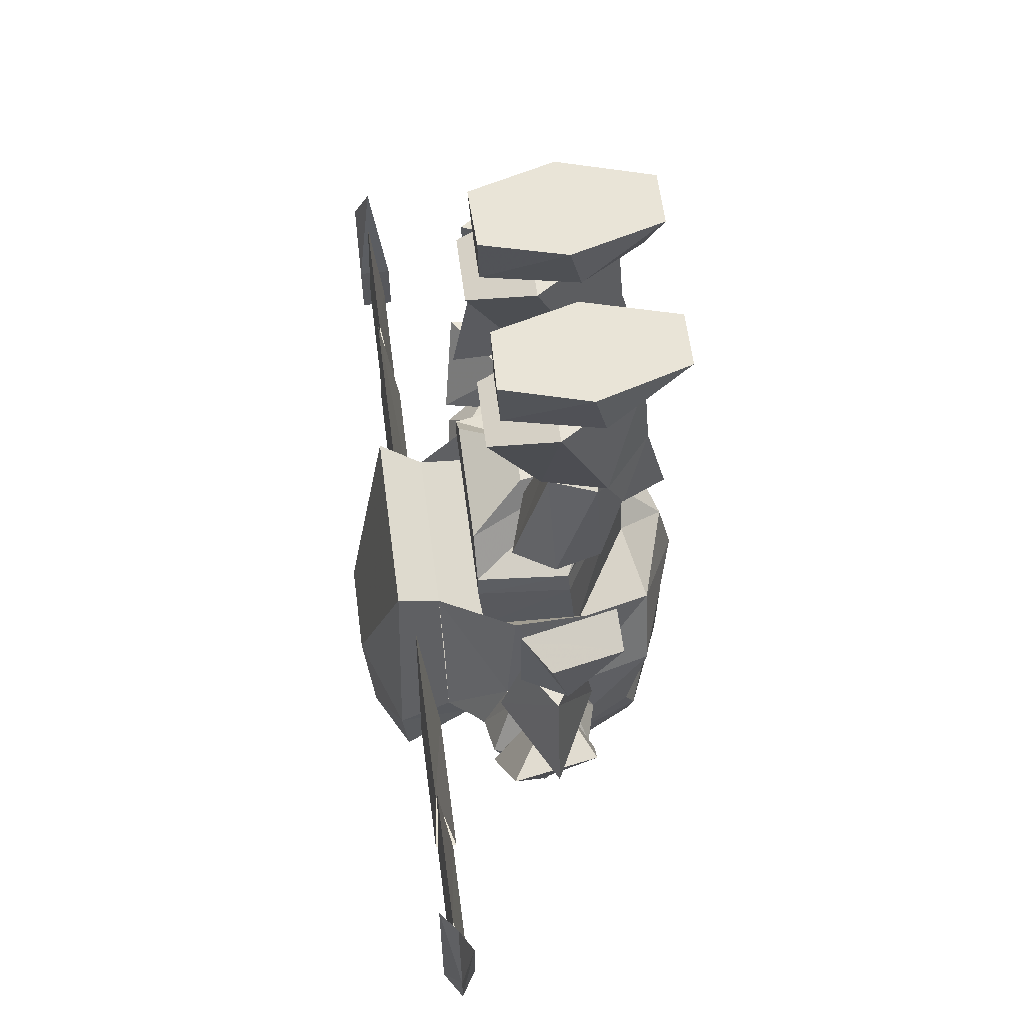
<metadata>
{"format":"obj","ext":"obj","renderer":"f3d","projection":"perspective","resolution":1024,"background":"white","views":[{"elev":61.0,"azim":82.6,"up":"+Y"}]}
</metadata>
<code>
v  -26 0 34
v  -59 0 35
v  -56 -34 33
v  -30 -34 33
v  -14 0 -11
v  -26 0 34
v  -30 -34 33
v  -18 -31 -18
v  -69 -31 -18
v  -18 -31 -18
v  -30 -34 33
v  -56 -34 33
v  -59 0 35
v  -72 0 -11
v  -69 -31 -18
v  -56 -34 33
v  -26 0 34
v  -14 0 -11
v  -72 0 -11
v  -59 0 35
v  -14 0 -11
v  -28 0 -61
v  -57 0 -61
v  -72 0 -11
v  -18 -31 -18
v  -33 -23 -52
v  -28 0 -61
v  -14 0 -11
v  -57 0 -61
v  -50 -23 -52
v  -69 -31 -18
v  -72 0 -11
v  -69 -31 -18
v  -50 -23 -52
v  -33 -23 -52
v  -18 -31 -18
v  -33 -23 -52
v  -50 -23 -52
v  -57 0 -61
v  -28 0 -61
g BUZZ_node00_face00
f -40 -39 -38 -37
f -36 -35 -34 -33
f -32 -31 -30 -29
f -28 -27 -26 -25
f -24 -23 -22 -21
f -20 -19 -18 -17
f -16 -15 -14 -13
f -12 -11 -10 -9
f -8 -7 -6 -5
f -4 -3 -2 -1
v  30 -34 33
v  56 -34 33
v  59 0 35
v  26 0 34
v  14 0 -11
v  18 -31 -18
v  30 -34 33
v  26 0 34
v  69 -31 -18
v  50 -23 -52
v  57 0 -61
v  72 0 -11
v  72 0 -11
v  59 0 35
v  56 -34 33
v  69 -31 -18
v  59 0 35
v  72 0 -11
v  14 0 -11
v  26 0 34
v  72 0 -11
v  57 0 -61
v  28 0 -61
v  14 0 -11
v  18 -31 -18
v  33 -23 -52
v  50 -23 -52
v  69 -31 -18
v  56 -34 33
v  30 -34 33
v  18 -31 -18
v  69 -31 -18
v  14 0 -11
v  28 0 -61
v  33 -23 -52
v  18 -31 -18
v  50 -23 -52
v  33 -23 -52
v  28 0 -61
v  57 0 -61
g BUZZ_node01_face00
f -40 -39 -38 -37
f -36 -35 -34 -33
f -32 -31 -30 -29
f -28 -27 -26 -25
f -24 -23 -22 -21
f -20 -19 -18 -17
f -16 -15 -14 -13
f -12 -11 -10 -9
f -8 -7 -6 -5
f -4 -3 -2 -1
v  -23 -102 -22
v  -63 -102 -22
v  -44 -85 -45
v  -72 -34 5
v  -15 -34 5
v  -44 -33 -41
g BUZZ_node02_face00
f -6 -5 -4
f -3 -2 -1
v  -15 -34 5
v  -23 -102 -22
v  -44 -85 -45
v  -44 -33 -41
v  -44 -85 -45
v  -63 -102 -22
v  -72 -34 5
v  -44 -33 -41
v  -55 -101 12
v  -63 -102 -22
v  -23 -102 -22
v  -31 -101 12
v  -72 -34 5
v  -63 -102 -22
v  -55 -101 12
v  -63 -46 41
v  -25 -46 41
v  -63 -46 41
v  -55 -101 12
v  -31 -101 12
v  -31 -101 12
v  -23 -102 -22
v  -15 -34 5
v  -25 -46 41
v  -15 -34 5
v  -72 -34 5
v  -63 -46 41
v  -25 -46 41
g BUZZ_node02_face01
f -28 -27 -26 -25
f -24 -23 -22 -21
f -20 -19 -18 -17
f -16 -15 -14 -13
f -12 -11 -10 -9
f -8 -7 -6 -5
f -4 -3 -2 -1
v  -44 -85 -45
v  -23 -102 -22
v  -27 -121 -31
v  -44 -133 -56
v  -44 -85 -45
v  -44 -133 -56
v  -61 -121 -31
v  -63 -102 -22
g BUZZ_node02_face02
f -8 -7 -6 -5
f -4 -3 -2 -1
v  63 -102 -22
v  23 -102 -22
v  44 -85 -45
v  15 -34 5
v  72 -34 5
v  44 -33 -41
g BUZZ_node03_face00
f -6 -5 -4
f -3 -2 -1
v  44 -85 -45
v  23 -102 -22
v  15 -34 5
v  44 -33 -41
v  55 -101 12
v  63 -102 -22
v  72 -34 5
v  63 -46 41
v  63 -102 -22
v  55 -101 12
v  31 -101 12
v  23 -102 -22
v  31 -101 12
v  55 -101 12
v  63 -46 41
v  25 -46 41
v  15 -34 5
v  23 -102 -22
v  31 -101 12
v  25 -46 41
v  72 -34 5
v  15 -34 5
v  25 -46 41
v  63 -46 41
v  44 -33 -41
v  72 -34 5
v  63 -102 -22
v  44 -85 -45
g BUZZ_node03_face01
f -28 -27 -26 -25
f -24 -23 -22 -21
f -20 -19 -18 -17
f -16 -15 -14 -13
f -12 -11 -10 -9
f -8 -7 -6 -5
f -4 -3 -2 -1
v  44 -85 -45
v  44 -133 -56
v  27 -121 -31
v  23 -102 -22
v  44 -85 -45
v  63 -102 -22
v  61 -121 -31
v  44 -133 -56
g BUZZ_node03_face02
f -8 -7 -6 -5
f -4 -3 -2 -1
v  -47 -191 26
v  -64 -184 4
v  -47 -204 -24
g BUZZ_node04_face00
f -3 -2 -1
v  -25 -117 1
v  -18 -177 16
v  -18 -184 -12
v  -26 -109 -25
v  -47 -120 -38
v  -47 -204 -24
v  -64 -184 4
v  -61 -108 -17
v  -26 -109 -25
v  -61 -108 -17
v  -47 -116 7
v  -25 -117 1
v  -47 -116 7
v  -47 -191 26
v  -18 -177 16
v  -25 -117 1
v  -26 -109 -25
v  -18 -184 -12
v  -47 -204 -24
v  -47 -120 -38
v  -61 -108 -17
v  -64 -184 4
v  -47 -191 26
v  -47 -116 7
v  -18 -184 -12
v  -18 -177 16
v  -47 -191 26
v  -47 -204 -24
g BUZZ_node04_face01
f -28 -27 -26 -25
f -24 -23 -22 -21
f -20 -19 -18 -17
f -16 -15 -14 -13
f -12 -11 -10 -9
f -8 -7 -6 -5
f -4 -3 -2 -1
v  47 -204 -24
v  64 -184 4
v  47 -191 26
g BUZZ_node05_face00
f -3 -2 -1
v  26 -109 -25
v  18 -184 -12
v  18 -177 16
v  25 -117 1
v  61 -108 -17
v  64 -184 4
v  47 -204 -24
v  47 -120 -38
v  47 -116 7
v  61 -108 -17
v  26 -109 -25
v  25 -117 1
v  25 -117 1
v  18 -177 16
v  47 -191 26
v  47 -116 7
v  47 -120 -38
v  47 -204 -24
v  18 -184 -12
v  26 -109 -25
v  47 -116 7
v  47 -191 26
v  64 -184 4
v  61 -108 -17
v  47 -191 26
v  18 -177 16
v  18 -184 -12
v  47 -204 -24
g BUZZ_node05_face01
f -28 -27 -26 -25
f -24 -23 -22 -21
f -20 -19 -18 -17
f -16 -15 -14 -13
f -12 -11 -10 -9
f -8 -7 -6 -5
f -4 -3 -2 -1
v  0 -183 -31
v  -13 -171 17
v  13 -171 17
g BUZZ_node06_face00
f -3 -2 -1
v  0 -214 -43
v  0 -197 -42
v  58 -205 -4
v  60 -218 -5
v  54 -222 46
v  52 -209 46
v  -52 -209 46
v  -54 -222 46
v  -54 -222 46
v  -52 -209 46
v  -58 -205 -4
v  -60 -218 -5
v  58 -205 -4
v  52 -209 46
v  54 -222 46
v  60 -218 -5
v  -13 -171 17
v  -35 -189 46
v  35 -189 46
v  13 -171 17
v  -35 -189 46
v  -13 -171 17
v  0 -183 -31
v  -52 -209 46
v  -35 -189 46
v  -52 -209 46
v  52 -209 46
v  35 -189 46
v  -58 -205 -4
v  -52 -209 46
v  0 -183 -31
v  0 -197 -42
v  58 -205 -4
v  0 -197 -42
v  0 -183 -31
v  52 -209 46
v  -60 -218 -5
v  -58 -205 -4
v  0 -197 -42
v  0 -214 -43
v  0 -183 -31
v  13 -171 17
v  35 -189 46
v  52 -209 46
g BUZZ_node06_face01
f -44 -43 -42 -41
f -40 -39 -38 -37
f -36 -35 -34 -33
f -32 -31 -30 -29
f -28 -27 -26 -25
f -24 -23 -22 -21
f -20 -19 -18 -17
f -16 -15 -14 -13
f -12 -11 -10 -9
f -8 -7 -6 -5
f -4 -3 -2 -1
v  -33 -354 7
v  -26 -420 9
v  -21 -415 37
v  -25 -358 41
v  -25 -358 41
v  -21 -415 37
v  21 -415 37
v  25 -358 41
v  33 -354 7
v  23 -332 8
v  12 -337 38
v  25 -358 41
v  21 -415 37
v  25 -420 9
v  33 -354 7
v  25 -358 41
v  25 -358 41
v  12 -337 38
v  -12 -337 38
v  -25 -358 41
v  33 -354 7
v  25 -420 9
v  13 -430 -13
v  20 -352 -26
v  -33 -354 7
v  -20 -352 -26
v  -13 -430 -13
v  -26 -420 9
v  20 -352 -26
v  -20 -352 -26
v  -14 -330 -14
v  14 -330 -14
v  -14 -330 -14
v  -20 -352 -26
v  -33 -354 7
v  -23 -332 8
v  -25 -358 41
v  -12 -337 38
v  -23 -332 8
v  -33 -354 7
v  -26 -420 9
v  -13 -430 -13
v  -16 -431 12
v  -21 -415 37
v  13 -430 -13
v  -13 -430 -13
v  2 -387 -32
v  20 -352 -26
v  14 -330 -14
v  23 -332 8
v  33 -354 7
v  20 -352 -26
v  25 -420 9
v  21 -415 37
v  16 -431 13
v  13 -430 -13
v  13 -430 -13
v  16 -431 13
v  -16 -431 12
v  -13 -430 -13
v  -21 -415 37
v  -16 -431 12
v  16 -431 13
v  21 -415 37
v  -20 -352 -26
v  20 -352 -26
v  2 -387 -32
v  -13 -430 -13
g BUZZ_node07_face00
f -68 -67 -66 -65
f -64 -63 -62 -61
f -60 -59 -58 -57
f -56 -55 -54 -53
f -52 -51 -50 -49
f -48 -47 -46 -45
f -44 -43 -42 -41
f -40 -39 -38 -37
f -36 -35 -34 -33
f -32 -31 -30 -29
f -28 -27 -26 -25
f -24 -23 -22 -21
f -20 -19 -18 -17
f -16 -15 -14 -13
f -12 -11 -10 -9
f -8 -7 -6 -5
f -4 -3 -2 -1
v  108 -252 9
v  154 -259 38
v  146 -258 -9
v  154 -259 38
v  121 -302 46
v  131 -315 20
g BUZZ_node08_face00
f -6 -5 -4
f -3 -2 -1
v  121 -302 46
v  154 -259 38
v  108 -252 9
v  98 -277 9
v  108 -252 9
v  146 -258 -9
v  122 -299 -12
v  98 -277 9
v  146 -258 -9
v  154 -259 38
v  131 -315 20
v  122 -299 -12
g BUZZ_node08_face01
f -12 -11 -10 -9
f -8 -7 -6 -5
f -4 -3 -2 -1
v  114 -239 -10
v  159 -251 14
v  114 -240 41
v  120 -184 -2
v  120 -185 30
v  145 -184 14
g BUZZ_node09_face00
f -6 -5 -4
f -3 -2 -1
v  114 -240 41
v  120 -185 30
v  120 -184 -2
v  114 -239 -10
v  114 -239 -10
v  120 -184 -2
v  145 -184 14
v  159 -251 14
v  145 -184 14
v  120 -185 30
v  114 -240 41
v  159 -251 14
g BUZZ_node09_face01
f -12 -11 -10 -9
f -8 -7 -6 -5
f -4 -3 -2 -1
v  136 -145 -21
v  147 -138 18
v  140 -184 8
g BUZZ_node10_face00
f -3 -2 -1
v  130 -128 32
v  147 -138 18
v  136 -145 -21
v  115 -137 -20
v  130 -128 32
v  129 -180 32
v  140 -184 8
v  147 -138 18
v  130 -128 32
v  115 -137 -20
v  119 -184 5
v  129 -180 32
v  136 -145 -21
v  140 -184 8
v  119 -184 5
v  115 -137 -20
g BUZZ_node10_face01
f -16 -15 -14 -13
f -12 -11 -10 -9
f -8 -7 -6 -5
f -4 -3 -2 -1
v  156 -339 73
v  156 -339 85
v  73 -347 85
v  73 -347 73
v  157 -259 83
v  55 -259 83
v  73 -347 85
v  156 -339 85
v  157 -259 83
v  156 -339 73
v  73 -347 73
v  55 -259 83
g BUZZ_node11_face00
f -12 -11 -10 -9
f -8 -7 -6 -5
f -4 -3 -2 -1
v  231 -344 89
v  231 -344 71
v  245 -344 80
v  242 -240 80
v  249 -308 80
v  231 -308 71
g BUZZ_node12_face00
f -6 -5 -4
f -3 -2 -1
v  249 -308 80
v  242 -240 80
v  231 -240 89
v  231 -308 89
v  231 -344 71
v  231 -344 89
v  231 -308 89
v  231 -308 71
v  231 -344 89
v  245 -344 80
v  249 -308 80
v  231 -308 89
v  245 -344 80
v  231 -344 71
v  231 -308 71
v  249 -308 80
v  231 -308 71
v  231 -308 89
v  231 -240 89
v  242 -240 80
g BUZZ_node12_face01
f -20 -19 -18 -17
f -16 -15 -14 -13
f -12 -11 -10 -9
f -8 -7 -6 -5
f -4 -3 -2 -1
v  0 -459 -21
v  33 -454 -14
v  14 -460 20
v  0 -459 -21
v  14 -460 20
v  -14 -460 20
v  -14 -460 20
v  -33 -454 -14
v  0 -459 -21
g BUZZ_node13_face00
f -9 -8 -7
f -6 -5 -4
f -3 -2 -1
v  -89 -319 48
v  -102 -344 15
v  -69 -333 67
v  68 -333 67
v  102 -344 15
v  89 -319 48
v  -73 -290 -50
v  -88 -317 -17
v  -87 -284 -5
v  87 -284 -5
v  88 -317 -17
v  73 -290 -50
v  -54 -249 -51
v  -69 -235 -14
v  -61 -264 -9
v  46 -241 68
v  70 -235 27
v  55 -259 43
v  -55 -259 43
v  -70 -235 27
v  -46 -241 68
v  61 -264 -9
v  69 -235 -14
v  54 -249 -51
v  25 -330 115
v  78 -329 96
v  51 -225 91
v  -51 -225 91
v  -78 -329 96
v  -25 -330 115
v  -25 -330 115
v  -32 -392 110
v  -27 -368 83
v  27 -368 83
v  32 -392 110
v  25 -330 115
v  0 -324 -11
v  -27 -368 83
v  -59 -366 53
v  59 -366 53
v  27 -368 83
v  0 -324 -11
v  27 -368 83
v  -27 -368 83
v  0 -324 -11
v  129 -296 15
v  113 -307 45
v  126 -329 17
v  129 -296 15
v  97 -283 33
v  113 -307 45
v  129 -296 15
v  126 -329 17
v  115 -306 -10
v  129 -296 15
v  95 -280 0
v  97 -283 33
v  129 -296 15
v  115 -306 -10
v  95 -280 0
v  -126 -329 17
v  -113 -307 45
v  -129 -296 15
v  -113 -307 45
v  -97 -283 33
v  -129 -296 15
v  -115 -306 -10
v  -126 -329 17
v  -129 -296 15
v  -97 -283 33
v  -95 -280 0
v  -129 -296 15
v  -95 -280 0
v  -115 -306 -10
v  -129 -296 15
g BUZZ_node13_face01
f -75 -74 -73
f -72 -71 -70
f -69 -68 -67
f -66 -65 -64
f -63 -62 -61
f -60 -59 -58
f -57 -56 -55
f -54 -53 -52
f -51 -50 -49
f -48 -47 -46
f -45 -44 -43
f -42 -41 -40
f -39 -38 -37
f -36 -35 -34
f -33 -32 -31
f -30 -29 -28
f -27 -26 -25
f -24 -23 -22
f -21 -20 -19
f -18 -17 -16
f -15 -14 -13
f -12 -11 -10
f -9 -8 -7
f -6 -5 -4
f -3 -2 -1
v  24 -447 -40
v  33 -454 -14
v  0 -459 -21
v  0 -445 -48
v  24 -447 -40
v  50 -411 -48
v  71 -423 4
v  33 -454 -14
v  91 -363 22
v  27 -368 83
v  27 -390 77
v  89 -377 20
v  89 -377 20
v  69 -361 -46
v  74 -342 -40
v  91 -363 22
v  0 -445 -48
v  0 -404 -72
v  50 -411 -48
v  24 -447 -40
v  74 -342 -40
v  69 -361 -46
v  0 -353 -73
v  0 -331 -67
v  -24 -447 -40
v  0 -445 -48
v  0 -459 -21
v  -33 -454 -14
v  -24 -447 -40
v  -50 -411 -48
v  0 -404 -72
v  0 -445 -48
v  -71 -423 4
v  -22 -433 56
v  -27 -390 77
v  -89 -377 20
v  -33 -454 -14
v  -14 -460 20
v  -22 -433 56
v  -71 -423 4
v  0 -331 -67
v  0 -353 -73
v  -69 -361 -46
v  -74 -342 -40
v  -69 -361 -46
v  -89 -377 20
v  -91 -363 22
v  -74 -342 -40
v  -69 -361 -46
v  -50 -411 -48
v  -71 -423 4
v  -89 -377 20
v  -24 -447 -40
v  -33 -454 -14
v  -71 -423 4
v  -50 -411 -48
v  71 -423 4
v  50 -411 -48
v  69 -361 -46
v  89 -377 20
v  0 -404 -72
v  0 -353 -73
v  69 -361 -46
v  50 -411 -48
v  71 -423 4
v  22 -433 56
v  14 -460 20
v  33 -454 -14
v  89 -377 20
v  27 -390 77
v  22 -433 56
v  71 -423 4
v  27 -368 83
v  -27 -368 83
v  -27 -390 77
v  27 -390 77
v  -14 -460 20
v  14 -460 20
v  22 -433 56
v  -22 -433 56
v  -22 -433 56
v  22 -433 56
v  27 -390 77
v  -27 -390 77
v  -89 -377 20
v  -27 -390 77
v  -27 -368 83
v  -91 -363 22
v  -50 -411 -48
v  -69 -361 -46
v  0 -353 -73
v  0 -404 -72
g BUZZ_node13_face02
f -92 -91 -90 -89
f -88 -87 -86 -85
f -84 -83 -82 -81
f -80 -79 -78 -77
f -76 -75 -74 -73
f -72 -71 -70 -69
f -68 -67 -66 -65
f -64 -63 -62 -61
f -60 -59 -58 -57
f -56 -55 -54 -53
f -52 -51 -50 -49
f -48 -47 -46 -45
f -44 -43 -42 -41
f -40 -39 -38 -37
f -36 -35 -34 -33
f -32 -31 -30 -29
f -28 -27 -26 -25
f -24 -23 -22 -21
f -20 -19 -18 -17
f -16 -15 -14 -13
f -12 -11 -10 -9
f -8 -7 -6 -5
f -4 -3 -2 -1
v  -69 -333 67
v  -57 -287 67
v  -87 -285 34
v  -89 -319 48
v  87 -285 34
v  57 -287 67
v  68 -333 67
v  89 -319 48
v  70 -235 27
v  87 -285 34
v  87 -284 -5
v  69 -235 -14
v  -87 -284 -5
v  -87 -285 34
v  -70 -235 27
v  -69 -235 -14
v  46 -241 68
v  57 -287 67
v  87 -285 34
v  70 -235 27
v  -46 -241 68
v  -70 -235 27
v  -87 -285 34
v  -57 -287 67
v  0 -287 -75
v  0 -250 -67
v  54 -249 -51
v  73 -290 -50
v  -69 -235 -14
v  -54 -249 -51
v  -73 -290 -50
v  -87 -284 -5
v  87 -284 -5
v  73 -290 -50
v  54 -249 -51
v  69 -235 -14
v  -54 -249 -51
v  0 -250 -67
v  0 -287 -75
v  -73 -290 -50
v  0 -265 -45
v  61 -264 -9
v  54 -249 -51
v  0 -250 -67
v  -46 -241 68
v  46 -241 68
v  55 -259 43
v  -55 -259 43
v  0 -250 -67
v  -54 -249 -51
v  -61 -264 -9
v  0 -265 -45
v  55 -259 43
v  70 -235 27
v  69 -235 -14
v  61 -264 -9
v  -69 -235 -14
v  -70 -235 27
v  -55 -259 43
v  -61 -264 -9
v  51 -225 91
v  -51 -225 91
v  -25 -330 115
v  25 -330 115
v  -74 -342 -40
v  -91 -363 22
v  -102 -344 15
v  -73 -290 -50
v  78 -329 96
v  68 -333 67
v  46 -241 68
v  51 -225 91
v  -51 -225 91
v  -46 -241 68
v  -69 -333 67
v  -78 -329 96
v  0 -287 -75
v  0 -331 -67
v  -74 -342 -40
v  -73 -290 -50
v  -46 -241 68
v  -51 -225 91
v  51 -225 91
v  46 -241 68
v  -27 -368 83
v  -32 -392 110
v  -73 -373 93
v  -59 -366 53
v  102 -344 15
v  68 -333 67
v  59 -366 53
v  91 -363 22
v  73 -373 93
v  32 -392 110
v  27 -368 83
v  59 -366 53
v  -78 -329 96
v  -69 -333 67
v  -59 -366 53
v  -73 -373 93
v  -32 -392 110
v  -25 -330 115
v  -78 -329 96
v  -73 -373 93
v  78 -329 96
v  25 -330 115
v  32 -392 110
v  73 -373 93
v  -25 -330 115
v  -27 -368 83
v  27 -368 83
v  25 -330 115
v  -91 -363 22
v  -59 -366 53
v  -69 -333 67
v  -102 -344 15
v  78 -329 96
v  73 -373 93
v  59 -366 53
v  68 -333 67
v  74 -342 -40
v  0 -331 -67
v  0 -287 -75
v  73 -290 -50
v  102 -344 15
v  91 -363 22
v  74 -342 -40
v  73 -290 -50
v  -91 -363 22
v  -74 -342 -40
v  0 -324 -11
v  -59 -366 53
v  0 -324 -11
v  74 -342 -40
v  91 -363 22
v  59 -366 53
v  0 -324 -11
v  -74 -342 -40
v  0 -331 -67
v  74 -342 -40
v  89 -319 48
v  102 -344 15
v  126 -329 17
v  113 -307 45
v  102 -344 15
v  88 -317 -17
v  115 -306 -10
v  126 -329 17
v  89 -319 48
v  113 -307 45
v  97 -283 33
v  87 -285 34
v  88 -317 -17
v  87 -284 -5
v  95 -280 0
v  115 -306 -10
v  87 -284 -5
v  87 -285 34
v  97 -283 33
v  95 -280 0
v  -113 -307 45
v  -126 -329 17
v  -102 -344 15
v  -89 -319 48
v  -126 -329 17
v  -115 -306 -10
v  -88 -317 -17
v  -102 -344 15
v  -97 -283 33
v  -113 -307 45
v  -89 -319 48
v  -87 -285 34
v  -115 -306 -10
v  -95 -280 0
v  -87 -284 -5
v  -88 -317 -17
v  -95 -280 0
v  -97 -283 33
v  -87 -285 34
v  -87 -284 -5
g BUZZ_node13_face03
f -180 -179 -178 -177
f -176 -175 -174 -173
f -172 -171 -170 -169
f -168 -167 -166 -165
f -164 -163 -162 -161
f -160 -159 -158 -157
f -156 -155 -154 -153
f -152 -151 -150 -149
f -148 -147 -146 -145
f -144 -143 -142 -141
f -140 -139 -138 -137
f -136 -135 -134 -133
f -132 -131 -130 -129
f -128 -127 -126 -125
f -124 -123 -122 -121
f -120 -119 -118 -117
f -116 -115 -114 -113
f -112 -111 -110 -109
f -108 -107 -106 -105
f -104 -103 -102 -101
f -100 -99 -98 -97
f -96 -95 -94 -93
f -92 -91 -90 -89
f -88 -87 -86 -85
f -84 -83 -82 -81
f -80 -79 -78 -77
f -76 -75 -74 -73
f -72 -71 -70 -69
f -68 -67 -66 -65
f -64 -63 -62 -61
f -60 -59 -58 -57
f -56 -55 -54 -53
f -52 -51 -50 -49
f -48 -47 -46 -45
f -44 -43 -42 -41
f -40 -39 -38 -37
f -36 -35 -34 -33
f -32 -31 -30 -29
f -28 -27 -26 -25
f -24 -23 -22 -21
f -20 -19 -18 -17
f -16 -15 -14 -13
f -12 -11 -10 -9
f -8 -7 -6 -5
f -4 -3 -2 -1
v  -154 -259 38
v  -108 -252 9
v  -146 -258 -9
v  -131 -315 20
v  -121 -302 46
v  -154 -259 38
g BUZZ_node14_face00
f -6 -5 -4
f -3 -2 -1
v  -146 -258 -9
v  -122 -299 -12
v  -131 -315 20
v  -154 -259 38
v  -108 -252 9
v  -154 -259 38
v  -121 -302 46
v  -98 -277 9
v  -122 -299 -12
v  -146 -258 -9
v  -108 -252 9
v  -98 -277 9
g BUZZ_node14_face01
f -12 -11 -10 -9
f -8 -7 -6 -5
f -4 -3 -2 -1
v  -114 -240 41
v  -159 -251 14
v  -114 -239 -10
v  -145 -184 14
v  -120 -185 30
v  -120 -184 -2
g BUZZ_node15_face00
f -6 -5 -4
f -3 -2 -1
v  -120 -185 30
v  -114 -240 41
v  -114 -239 -10
v  -120 -184 -2
v  -145 -184 14
v  -120 -184 -2
v  -114 -239 -10
v  -159 -251 14
v  -159 -251 14
v  -114 -240 41
v  -120 -185 30
v  -145 -184 14
g BUZZ_node15_face01
f -12 -11 -10 -9
f -8 -7 -6 -5
f -4 -3 -2 -1
v  -140 -184 8
v  -147 -138 18
v  -136 -145 -21
g BUZZ_node16_face00
f -3 -2 -1
v  -115 -137 -20
v  -136 -145 -21
v  -147 -138 18
v  -130 -128 32
v  -140 -184 8
v  -129 -180 32
v  -130 -128 32
v  -147 -138 18
v  -129 -180 32
v  -119 -184 5
v  -115 -137 -20
v  -130 -128 32
v  -119 -184 5
v  -140 -184 8
v  -136 -145 -21
v  -115 -137 -20
g BUZZ_node16_face01
f -16 -15 -14 -13
f -12 -11 -10 -9
f -8 -7 -6 -5
f -4 -3 -2 -1
v  -73 -347 73
v  -73 -347 85
v  -156 -339 85
v  -156 -339 73
v  -73 -347 85
v  -55 -259 83
v  -157 -259 83
v  -156 -339 85
v  -73 -347 73
v  -156 -339 73
v  -157 -259 83
v  -55 -259 83
g BUZZ_node17_face00
f -12 -11 -10 -9
f -8 -7 -6 -5
f -4 -3 -2 -1
v  -231 -344 71
v  -231 -344 89
v  -245 -344 80
v  -231 -308 71
v  -249 -308 80
v  -242 -240 80
g BUZZ_node18_face00
f -6 -5 -4
f -3 -2 -1
v  -242 -240 80
v  -249 -308 80
v  -231 -308 89
v  -231 -240 89
v  -231 -308 71
v  -231 -308 89
v  -231 -344 89
v  -231 -344 71
v  -231 -308 89
v  -249 -308 80
v  -245 -344 80
v  -231 -344 89
v  -249 -308 80
v  -231 -308 71
v  -231 -344 71
v  -245 -344 80
v  -231 -308 89
v  -231 -308 71
v  -242 -240 80
v  -231 -240 89
g BUZZ_node18_face01
f -20 -19 -18 -17
f -16 -15 -14 -13
f -12 -11 -10 -9
f -8 -7 -6 -5
f -4 -3 -2 -1
v  0 -214 -43
v  0 -265 -45
v  -60 -218 -5
v  -61 -264 -9
v  -60 -218 -5
v  -61 -264 -9
v  -54 -222 46
v  -55 -259 43
v  -54 -222 46
v  -55 -259 43
v  54 -222 46
v  55 -259 43
v  54 -222 46
v  55 -259 43
v  60 -218 -5
v  61 -264 -9
v  60 -218 -5
v  61 -264 -9
v  0 -214 -43
v  0 -265 -45
g BUZZ_node23_face00
f -19 -20 -18 -17
f -15 -16 -14 -13
f -11 -12 -10 -9
f -7 -8 -6 -5
f -3 -4 -2 -1
v  157 -339 75
v  230 -331 75
v  157 -339 84
v  230 -331 84
v  157 -339 84
v  230 -331 84
v  157 -258 82
v  230 -258 82
v  157 -258 82
v  230 -258 82
v  157 -339 75
v  230 -331 75
g BUZZ_node23_face01
f -11 -12 -10 -9
f -7 -8 -6 -5
f -3 -4 -2 -1
v  -230 -331 75
v  -157 -339 75
v  -230 -331 84
v  -157 -339 84
v  -230 -331 84
v  -157 -339 84
v  -230 -258 82
v  -157 -258 82
v  -230 -258 82
v  -157 -258 82
v  -230 -331 75
v  -157 -339 75
g BUZZ_node23_face02
f -11 -12 -10 -9
f -7 -8 -6 -5
f -3 -4 -2 -1

</code>
